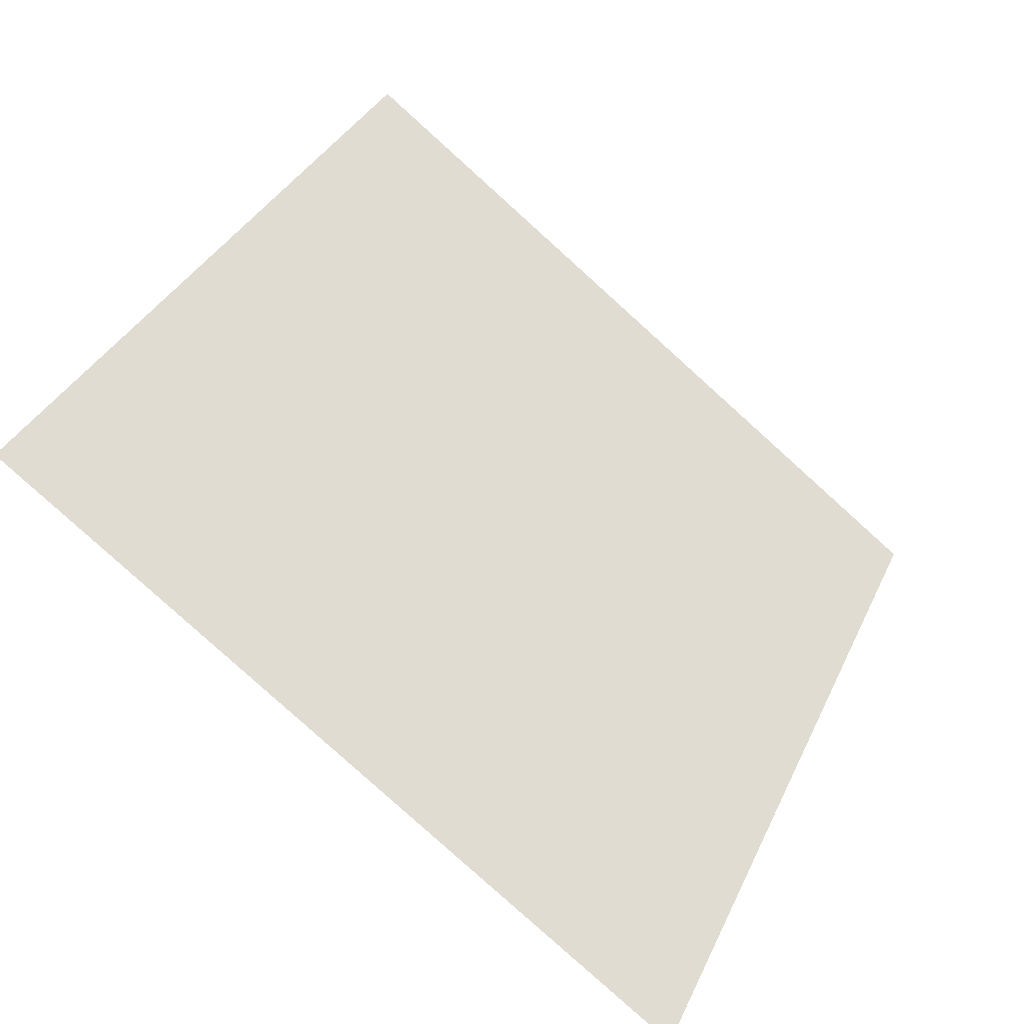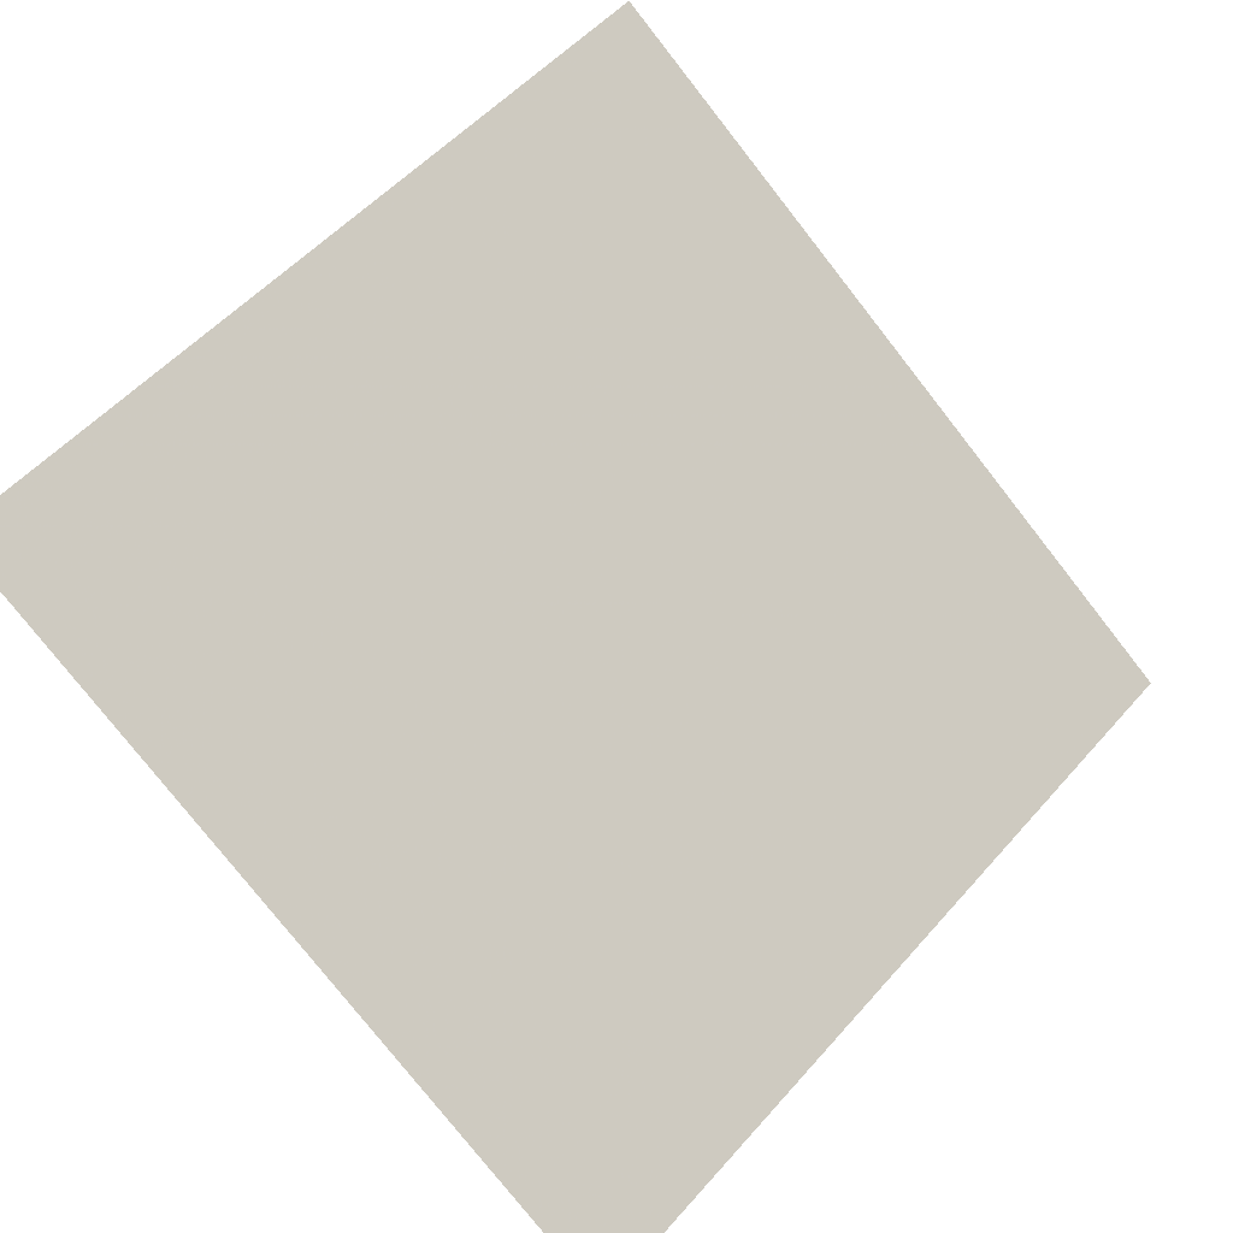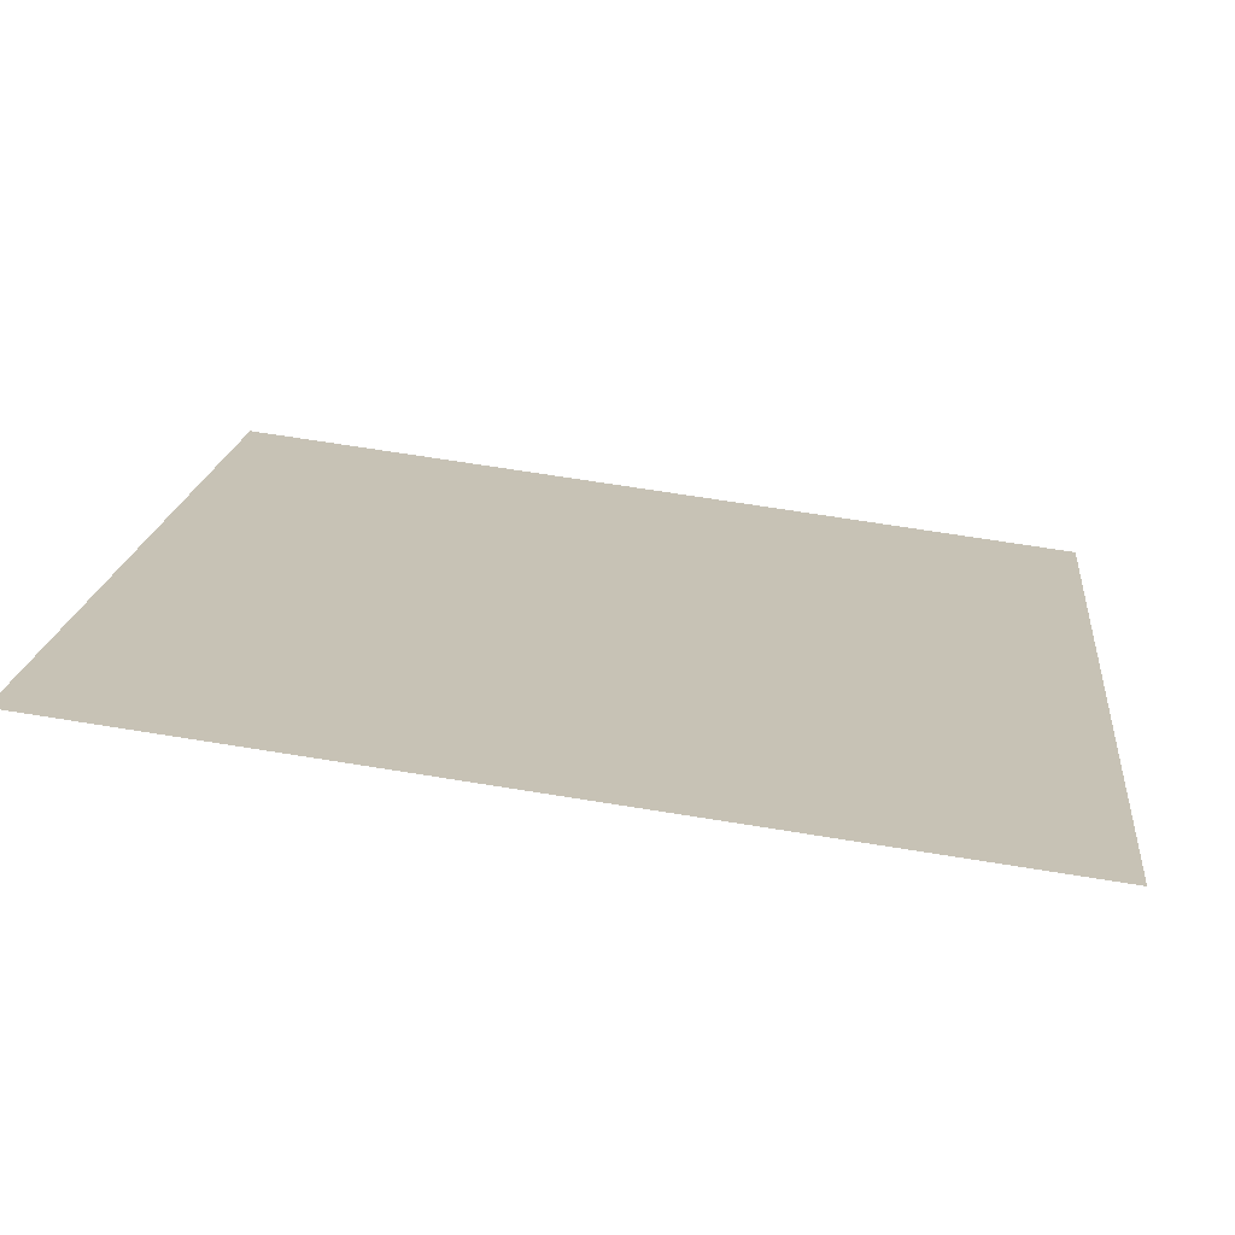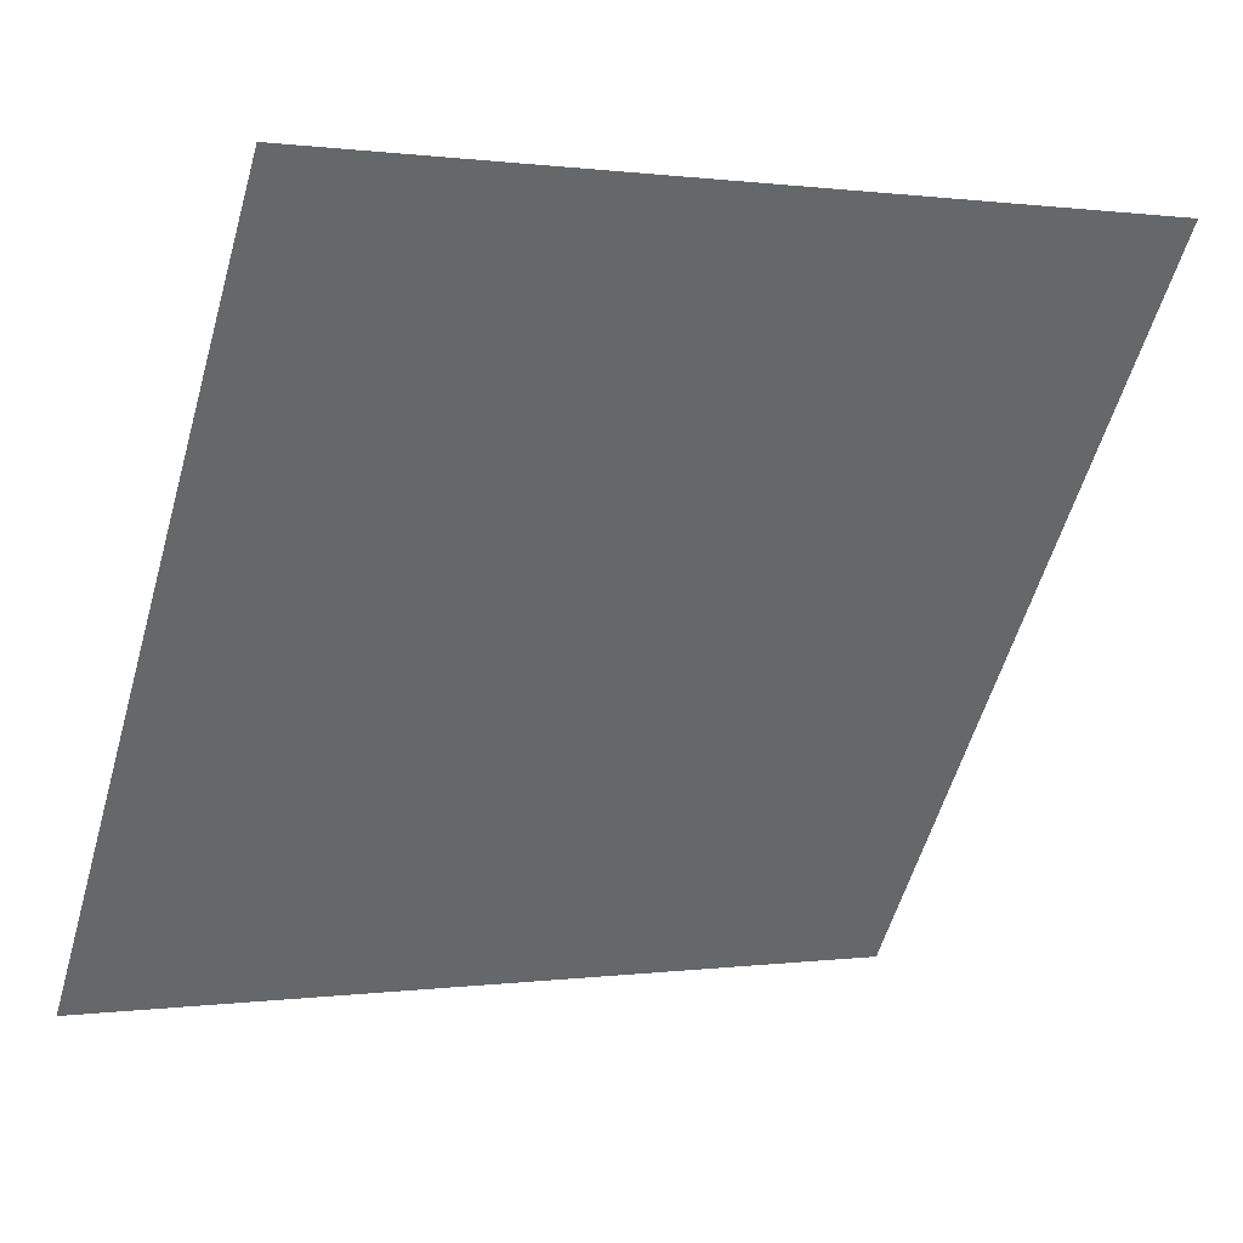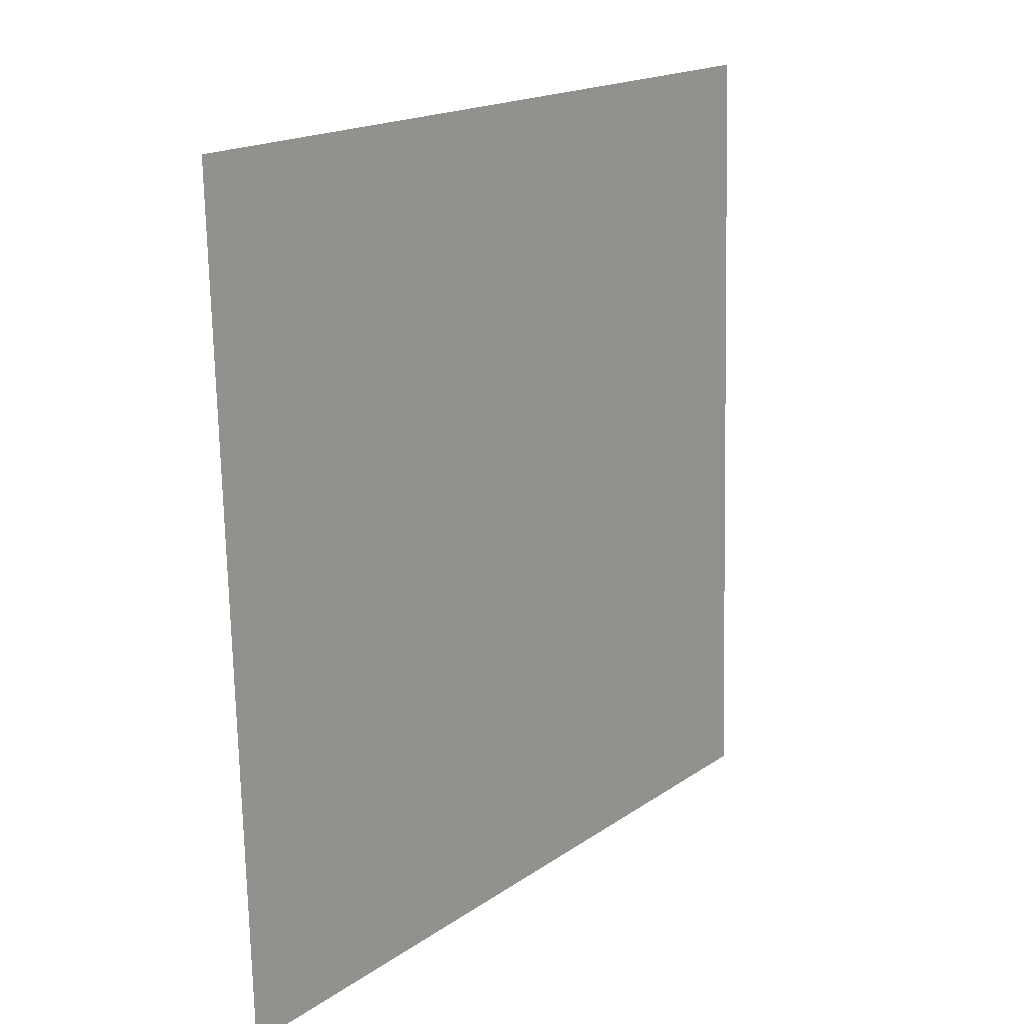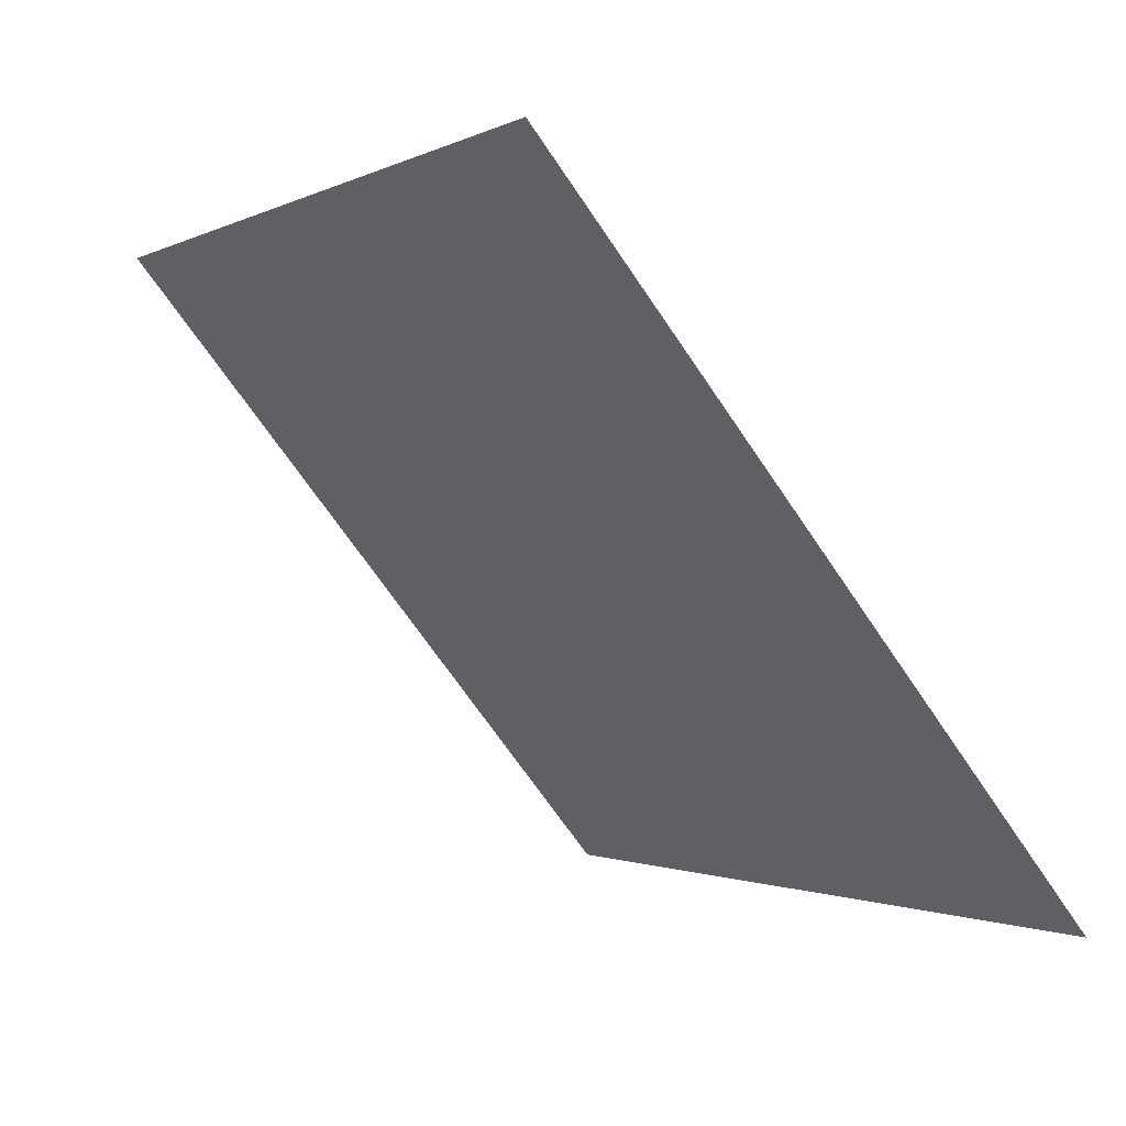
<metadata>
{"format":"obj","ext":"obj","renderer":"f3d","projection":"perspective","resolution":1024,"background":"white","views":[{"elev":34.2,"azim":113.2,"up":"+Y"},{"elev":51.7,"azim":130.8,"up":"+Y"},{"elev":71.3,"azim":-172.2,"up":"+Z"},{"elev":-0.6,"azim":150.9,"up":"+Z"},{"elev":-73.7,"azim":89.9,"up":"+Z"},{"elev":-68.3,"azim":-57.3,"up":"+Z"}]}
</metadata>
<code>
v 0.2316 0.8433 0.5891
v 0.2251 0.8435 0.5892
v 0.2252 0.8474 0.5944
v 0.2318 0.8472 0.5944
f 4 3 2 1

</code>
